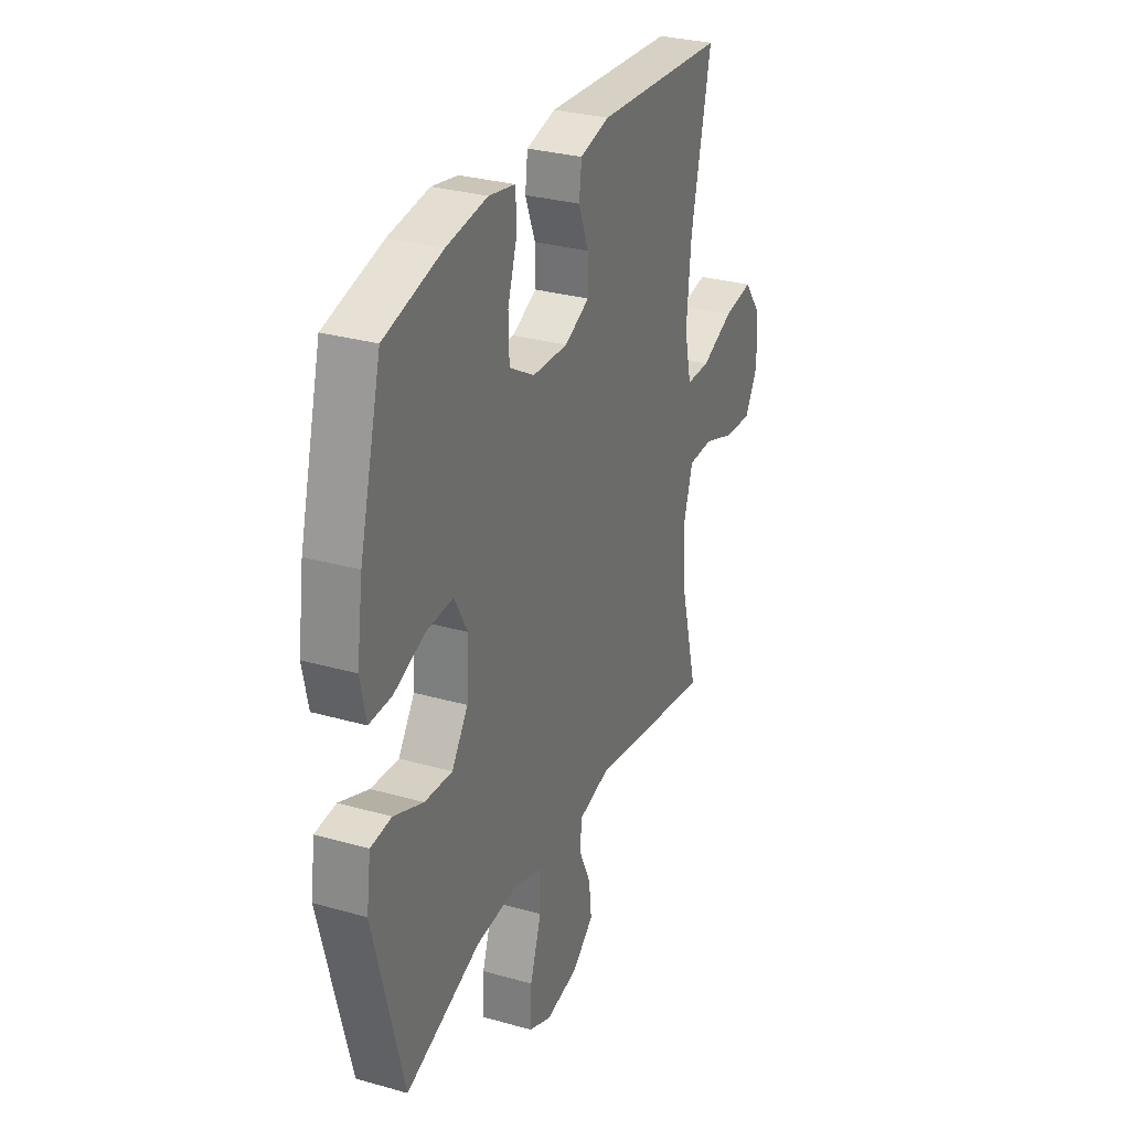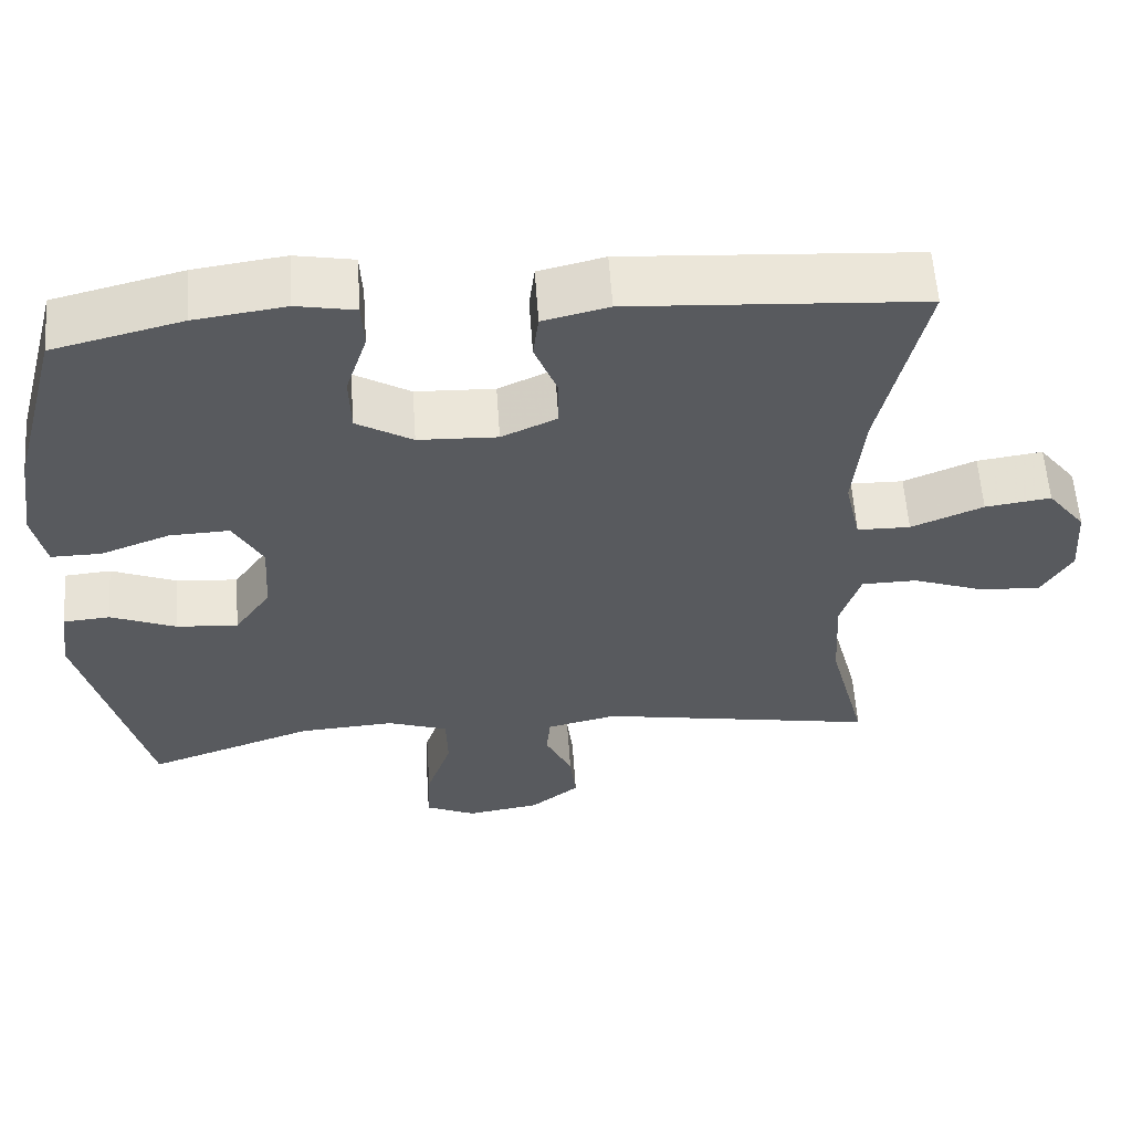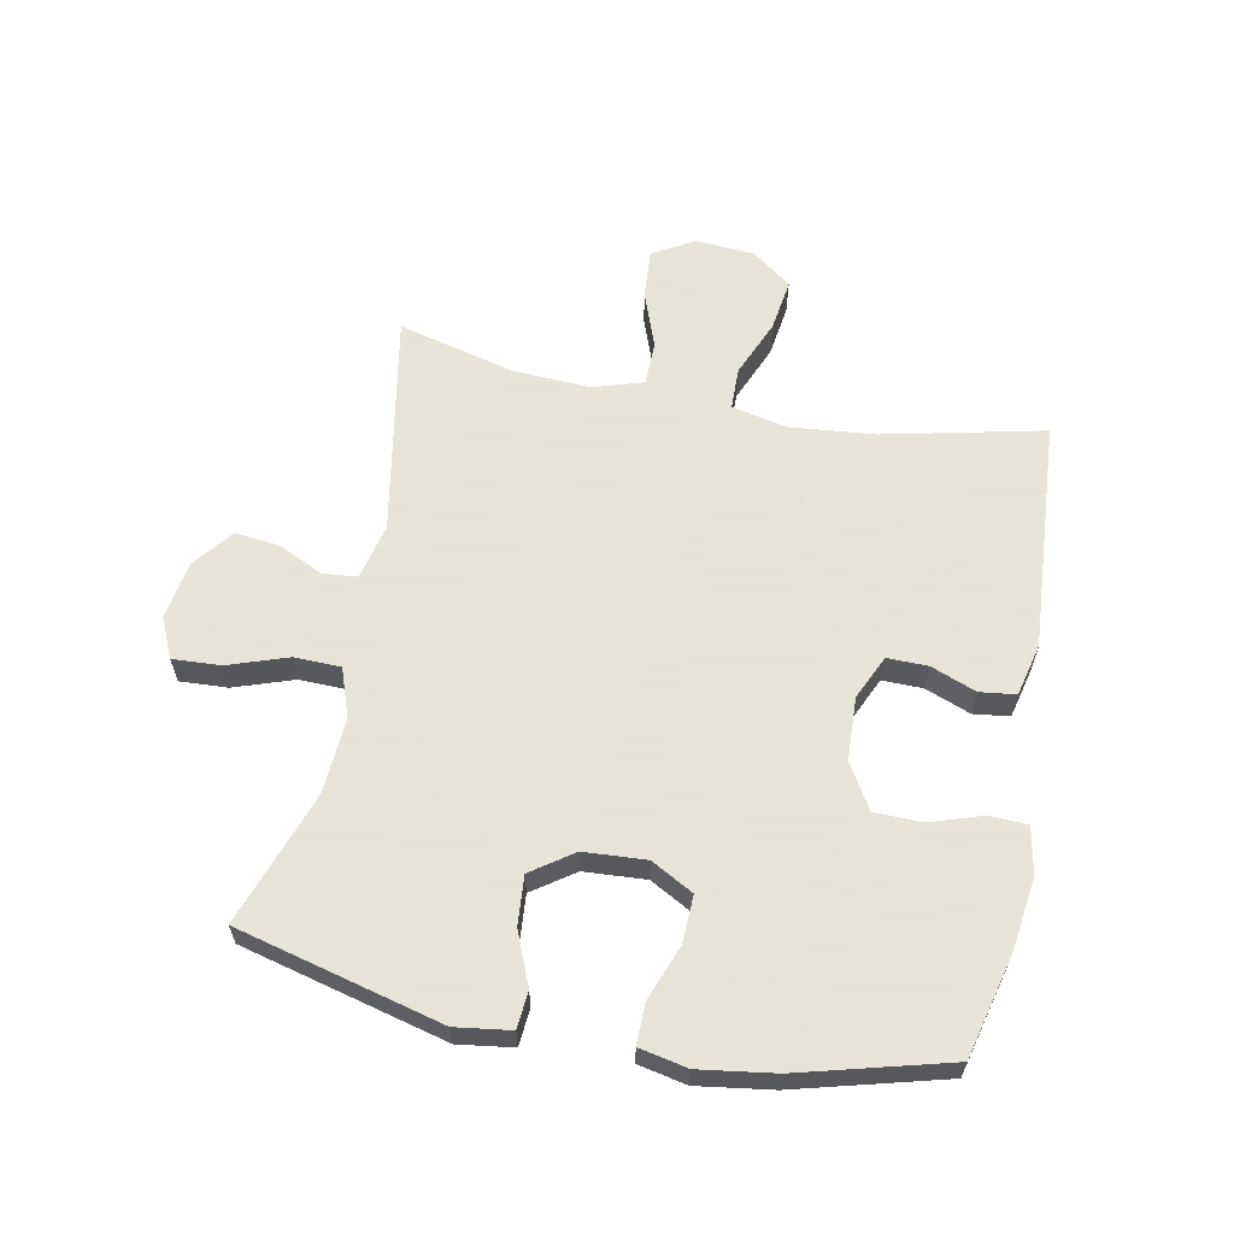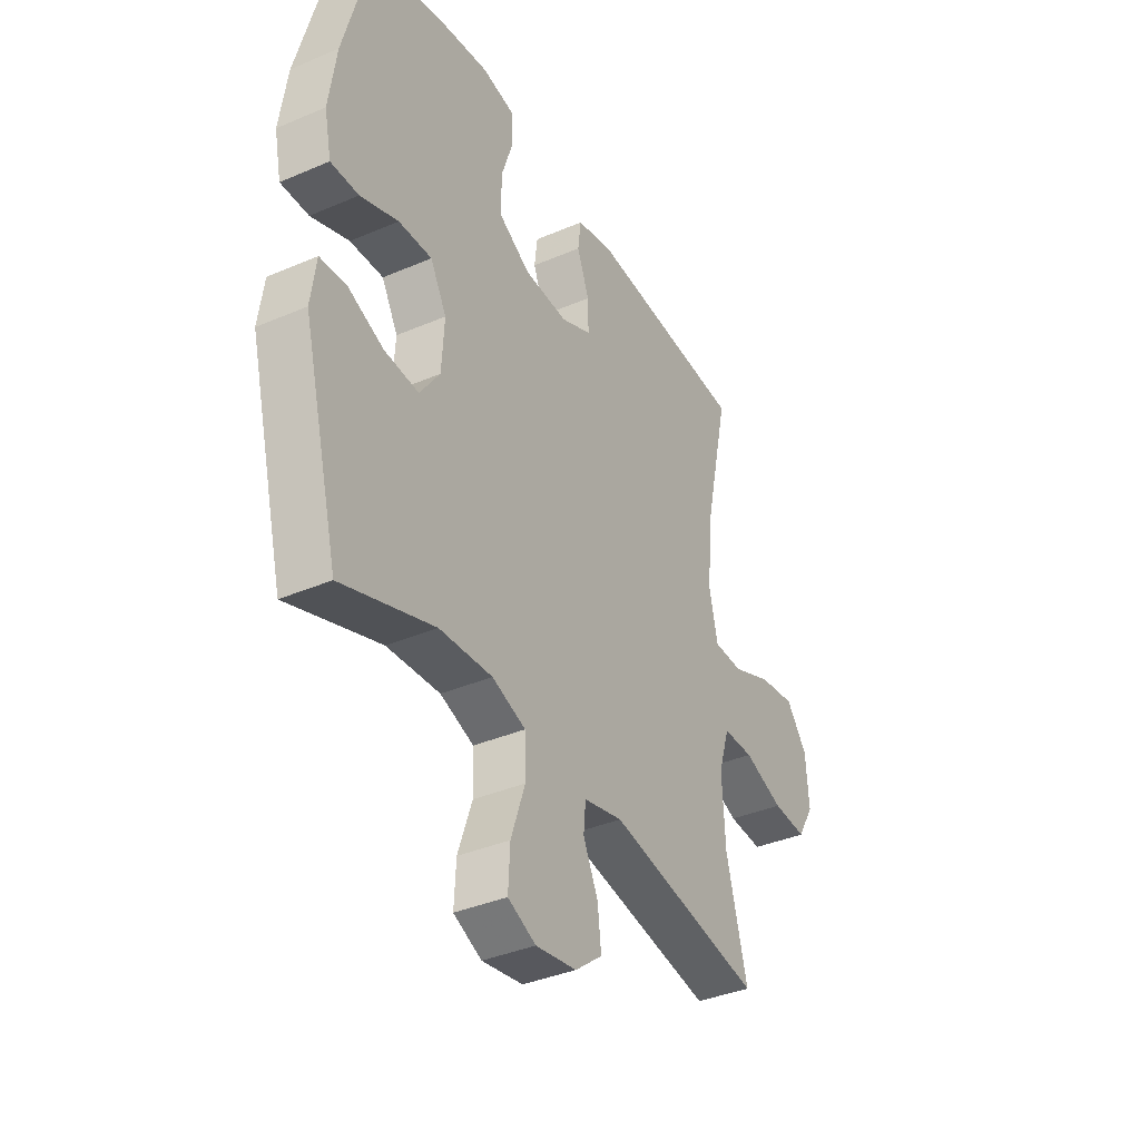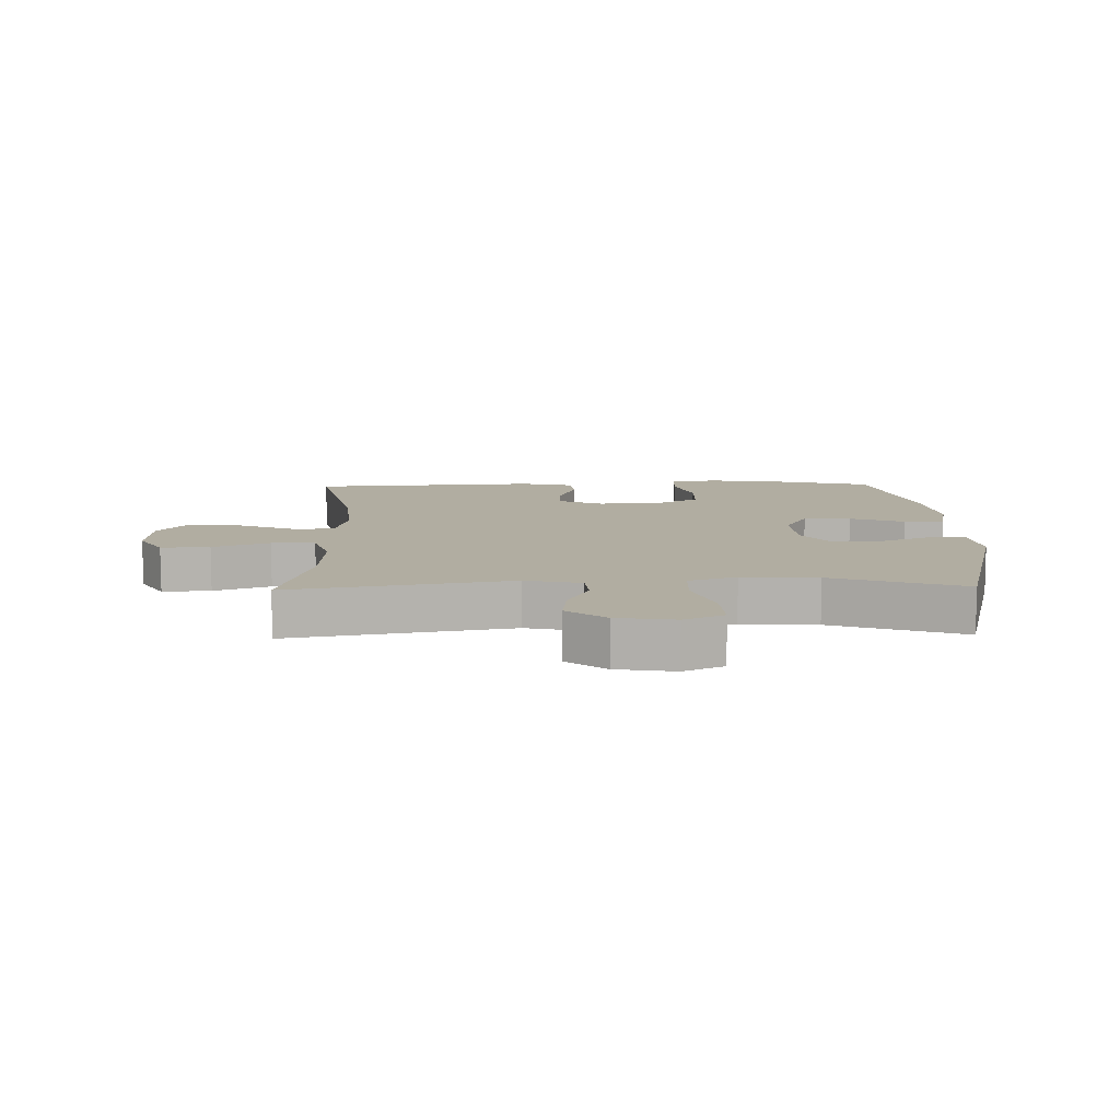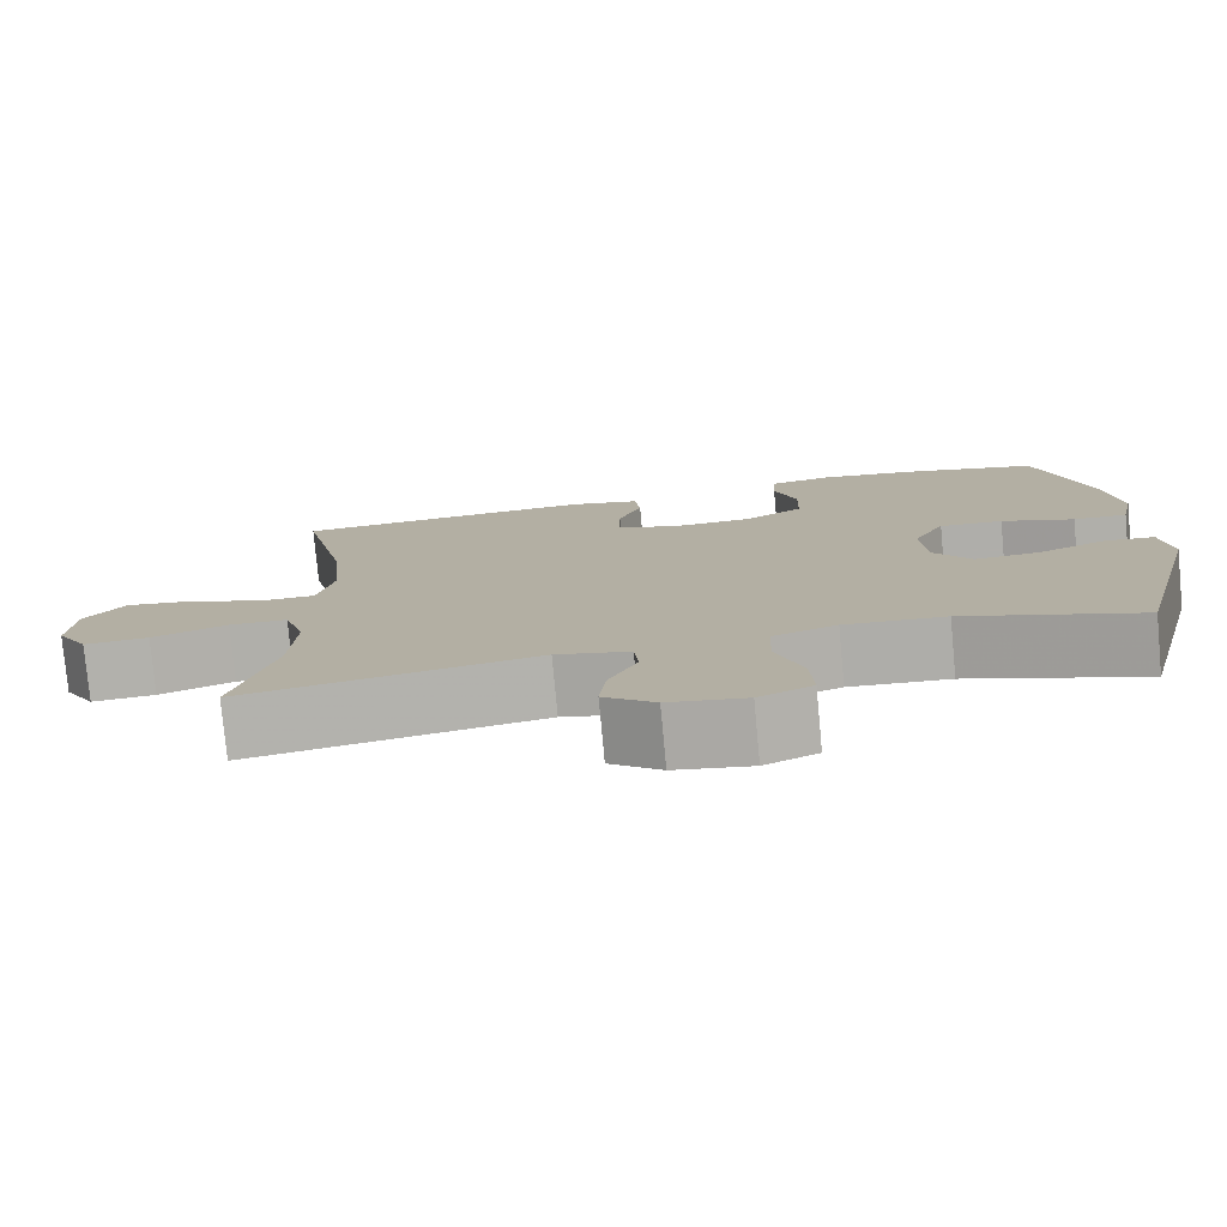
<metadata>
{"format":"obj","ext":"obj","renderer":"f3d","projection":"perspective","resolution":1024,"background":"white","views":[{"elev":30.0,"azim":-67.5,"up":"+Z"},{"elev":58.6,"azim":-3.9,"up":"+Z"},{"elev":61.4,"azim":-79.0,"up":"+Y"},{"elev":-37.6,"azim":-61.3,"up":"+Z"},{"elev":10.3,"azim":178.5,"up":"+Y"},{"elev":-78.2,"azim":-174.7,"up":"+Z"}]}
</metadata>
<code>
v 0.5 0.07 0.5
v 0.444 0.07 0.248
v 0.431 0.07 0.112
v 0.451 0.07 0.024
v 0.518 0.07 0.023
v 0.609 0.07 0.061
v 0.692 0.07 0.073
v 0.74 0.07 0.011
v 0.747 0.07 -0.084
v 0.709 0.07 -0.149
v 0.631 0.07 -0.144
v 0.54 0.07 -0.111
v 0.47 0.07 -0.112
v 0.445 0.07 -0.192
v 0.452 0.07 -0.316
v 0.5 0.07 -0.5
v 0.146 0.07 -0.437
v 0.057 0.07 -0.458
v 0.052 0.07 -0.512
v 0.086 0.07 -0.584
v 0.094 0.07 -0.654
v 0.032 0.07 -0.703
v -0.061 0.07 -0.718
v -0.125 0.07 -0.689
v -0.121 0.07 -0.613
v -0.089 0.07 -0.519
v -0.091 0.07 -0.445
v -0.168 0.07 -0.418
v -0.289 0.07 -0.426
v -0.5 0.07 -0.5
v -0.583 0.07 -0.176
v -0.571 0.07 -0.089
v -0.512 0.07 -0.084
v -0.429 0.07 -0.118
v -0.351 0.07 -0.124
v -0.305 0.07 -0.058
v -0.299 0.07 0.04
v -0.336 0.07 0.107
v -0.412 0.07 0.104
v -0.499 0.07 0.071
v -0.563 0.07 0.07
v -0.579 0.07 0.146
v -0.562 0.07 0.265
v -0.5 0.07 0.5
v -0.337 0.07 0.541
v -0.222 0.07 0.557
v -0.148 0.07 0.543
v -0.145 0.07 0.483
v -0.172 0.07 0.4
v -0.17 0.07 0.325
v -0.099 0.07 0.283
v 0.001 0.07 0.279
v 0.071 0.07 0.311
v 0.07 0.07 0.375
v 0.042 0.07 0.447
v 0.049 0.07 0.504
v 0.132 0.07 0.524
v 0.5 0 0.5
v 0.444 0 0.248
v 0.431 0 0.112
v 0.451 0 0.024
v 0.518 0 0.023
v 0.609 0 0.061
v 0.692 0 0.073
v 0.74 0 0.011
v 0.747 0 -0.084
v 0.709 0 -0.149
v 0.631 0 -0.144
v 0.54 0 -0.111
v 0.47 0 -0.112
v 0.445 0 -0.192
v 0.452 0 -0.316
v 0.5 0 -0.5
v 0.146 0 -0.437
v 0.057 0 -0.458
v 0.052 0 -0.512
v 0.086 0 -0.584
v 0.094 0 -0.654
v 0.032 0 -0.703
v -0.061 0 -0.718
v -0.125 0 -0.689
v -0.121 0 -0.613
v -0.089 0 -0.519
v -0.091 0 -0.445
v -0.168 0 -0.418
v -0.289 0 -0.426
v -0.5 0 -0.5
v -0.583 0 -0.176
v -0.571 0 -0.089
v -0.512 0 -0.084
v -0.429 0 -0.118
v -0.351 0 -0.124
v -0.305 0 -0.058
v -0.299 0 0.04
v -0.336 0 0.107
v -0.412 0 0.104
v -0.499 0 0.071
v -0.563 0 0.07
v -0.579 0 0.146
v -0.562 0 0.265
v -0.5 0 0.5
v -0.337 0 0.541
v -0.222 0 0.557
v -0.148 0 0.543
v -0.145 0 0.483
v -0.172 0 0.4
v -0.17 0 0.325
v -0.099 0 0.283
v 0.001 0 0.279
v 0.071 0 0.311
v 0.07 0 0.375
v 0.042 0 0.447
v 0.049 0 0.504
v 0.132 0 0.524
f 57 1 2
f 56 57 2
f 55 56 2
f 54 55 2
f 53 54 2 3
f 52 53 3 4
f 51 52 4
f 47 48 49
f 46 47 49
f 45 46 49
f 44 45 49
f 43 44 49
f 42 43 49
f 41 42 49
f 40 41 49
f 39 40 49
f 38 39 49 50
f 37 38 50 51
f 32 33 34
f 31 32 34
f 30 31 34
f 29 30 34
f 28 29 34 35
f 27 28 35 36
f 24 25 26
f 23 24 26
f 22 23 26
f 21 22 26
f 20 21 26
f 19 20 26
f 18 19 26 27
f 37 51 4
f 36 37 4
f 27 36 4
f 18 27 4
f 17 18 4
f 10 11 12
f 9 10 12
f 8 9 12
f 7 8 12
f 6 7 12
f 5 6 12
f 5 12 13
f 4 5 13
f 17 4 13 14
f 15 16 17
f 14 15 17
f 59 58 114
f 59 114 113
f 59 113 112
f 59 112 111
f 60 59 111 110
f 61 60 110 109
f 61 109 108
f 106 105 104
f 106 104 103
f 106 103 102
f 106 102 101
f 106 101 100
f 106 100 99
f 106 99 98
f 106 98 97
f 106 97 96
f 107 106 96 95
f 108 107 95 94
f 91 90 89
f 91 89 88
f 91 88 87
f 91 87 86
f 92 91 86 85
f 93 92 85 84
f 83 82 81
f 83 81 80
f 83 80 79
f 83 79 78
f 83 78 77
f 83 77 76
f 84 83 76 75
f 61 108 94
f 61 94 93
f 61 93 84
f 61 84 75
f 61 75 74
f 69 68 67
f 69 67 66
f 69 66 65
f 69 65 64
f 69 64 63
f 69 63 62
f 70 69 62
f 70 62 61
f 71 70 61 74
f 74 73 72
f 74 72 71
f 1 58 59 2
f 2 59 60 3
f 3 60 61 4
f 4 61 62 5
f 5 62 63 6
f 6 63 64 7
f 7 64 65 8
f 8 65 66 9
f 9 66 67 10
f 10 67 68 11
f 11 68 69 12
f 12 69 70 13
f 13 70 71 14
f 14 71 72 15
f 15 72 73 16
f 16 73 74 17
f 17 74 75 18
f 18 75 76 19
f 19 76 77 20
f 20 77 78 21
f 21 78 79 22
f 22 79 80 23
f 23 80 81 24
f 24 81 82 25
f 25 82 83 26
f 26 83 84 27
f 27 84 85 28
f 28 85 86 29
f 29 86 87 30
f 30 87 88 31
f 31 88 89 32
f 32 89 90 33
f 33 90 91 34
f 34 91 92 35
f 35 92 93 36
f 36 93 94 37
f 37 94 95 38
f 38 95 96 39
f 39 96 97 40
f 40 97 98 41
f 41 98 99 42
f 42 99 100 43
f 43 100 101 44
f 44 101 102 45
f 45 102 103 46
f 46 103 104 47
f 47 104 105 48
f 48 105 106 49
f 49 106 107 50
f 50 107 108 51
f 51 108 109 52
f 52 109 110 53
f 53 110 111 54
f 54 111 112 55
f 55 112 113 56
f 56 113 114 57
f 57 114 58 1

</code>
